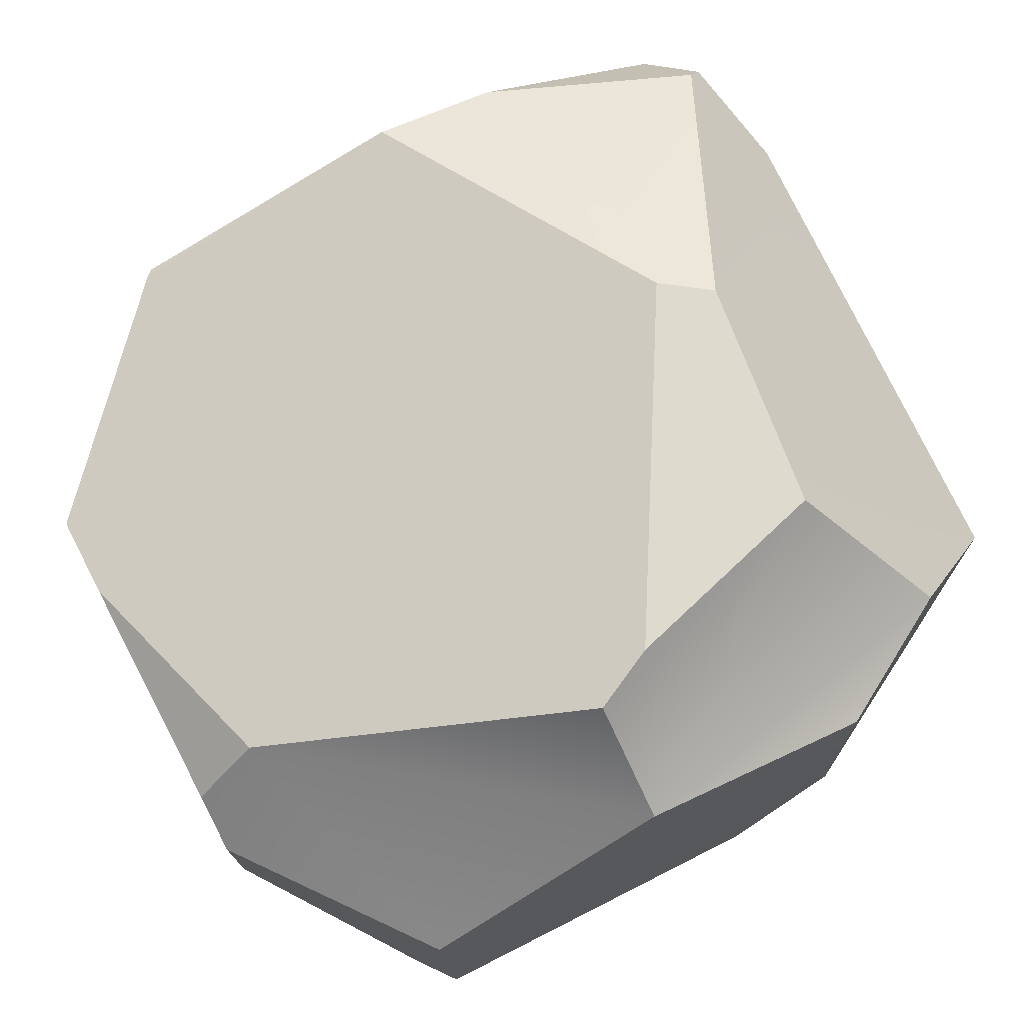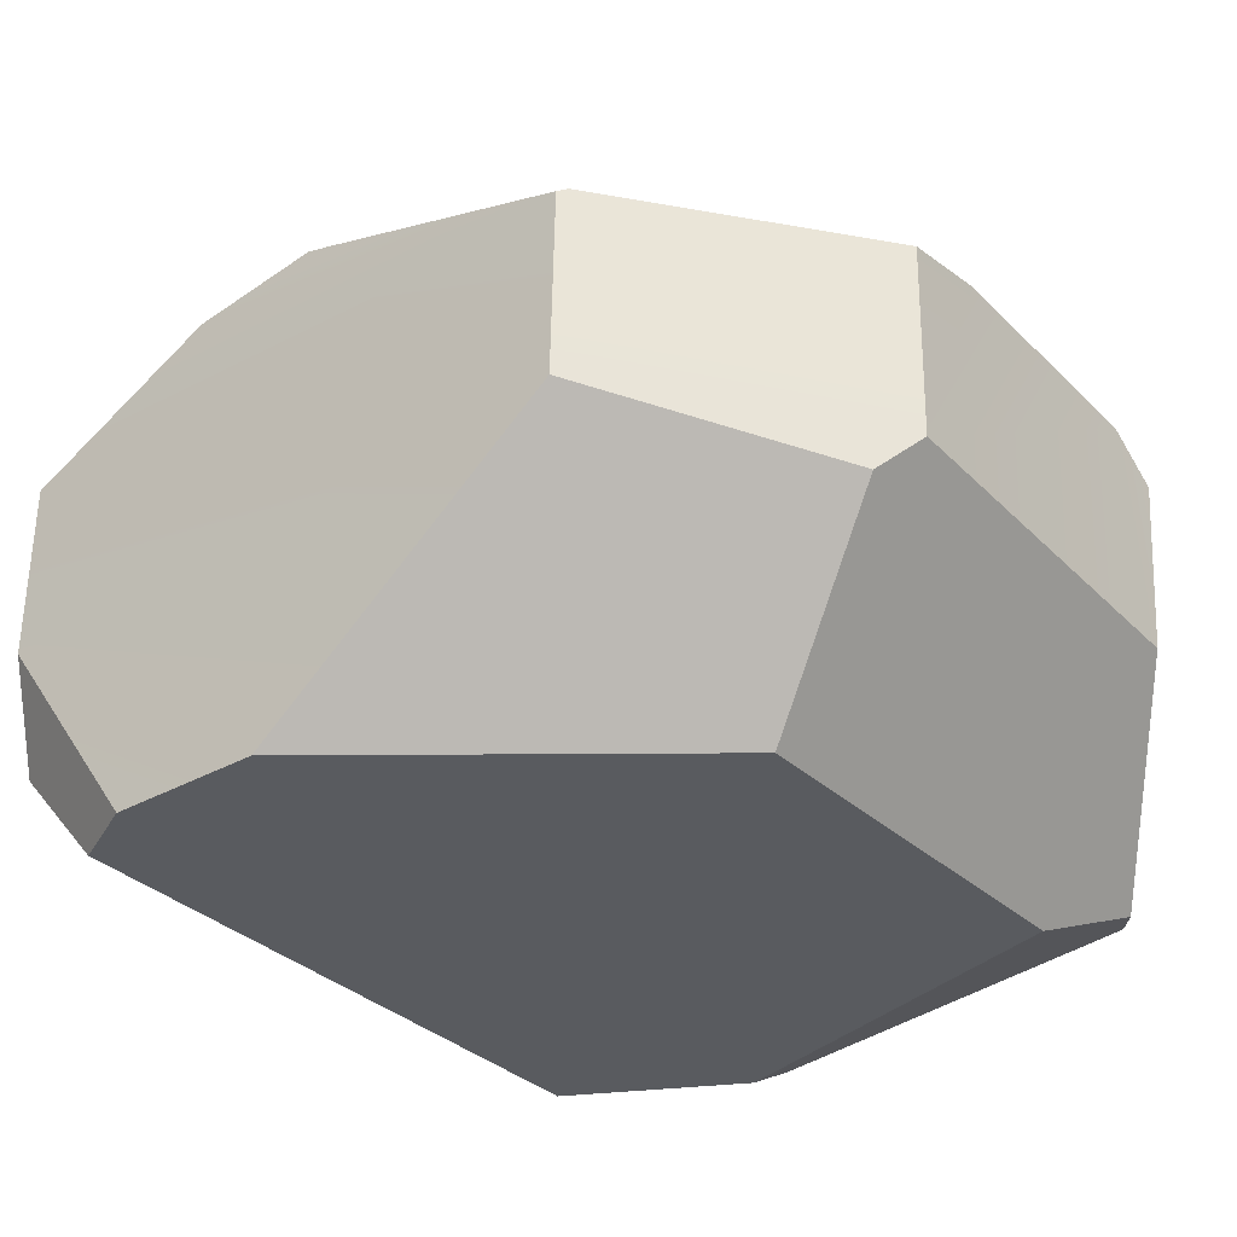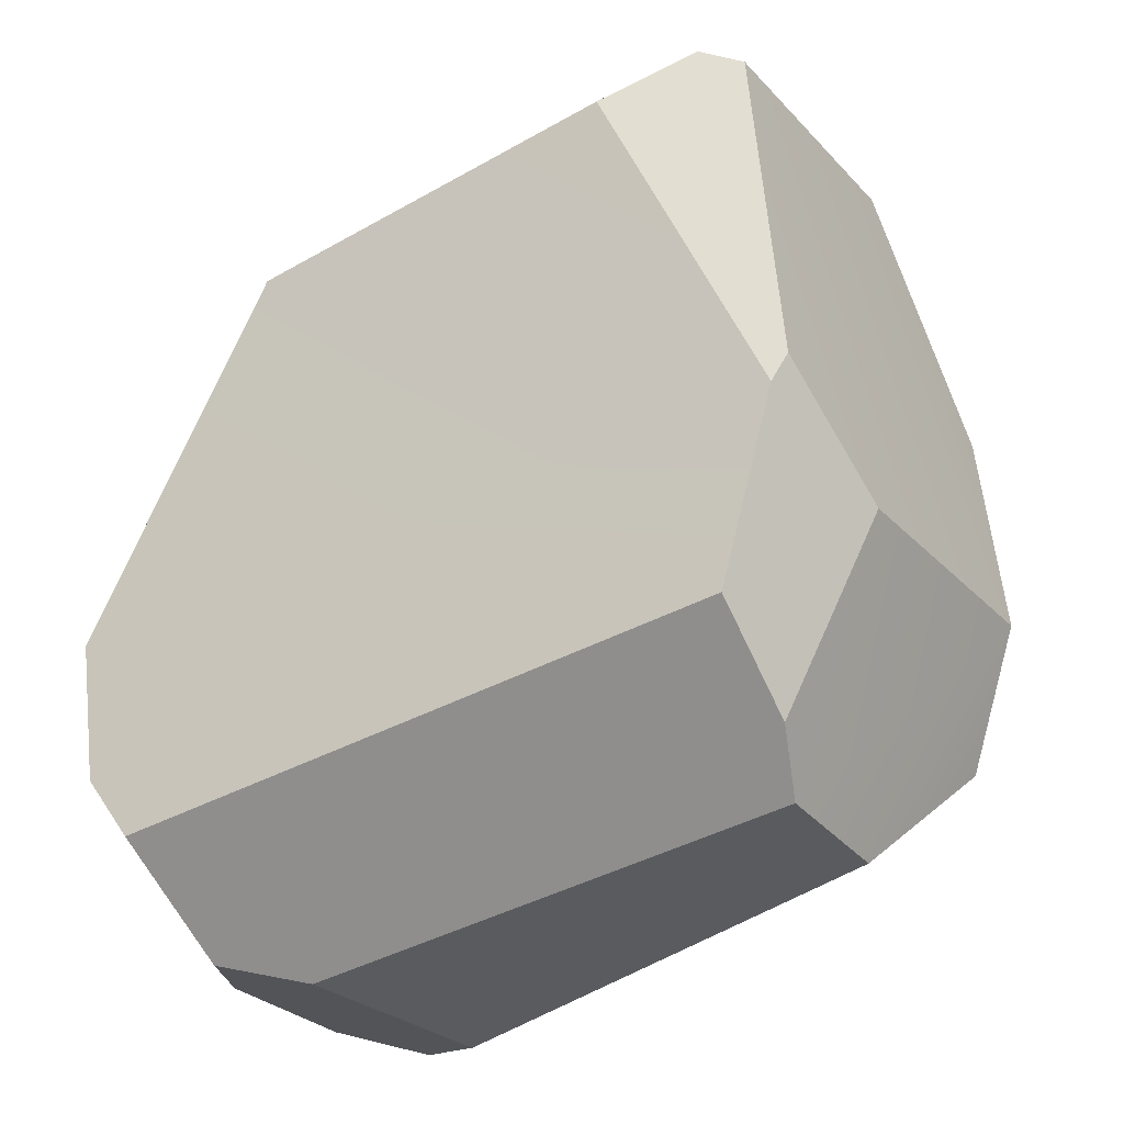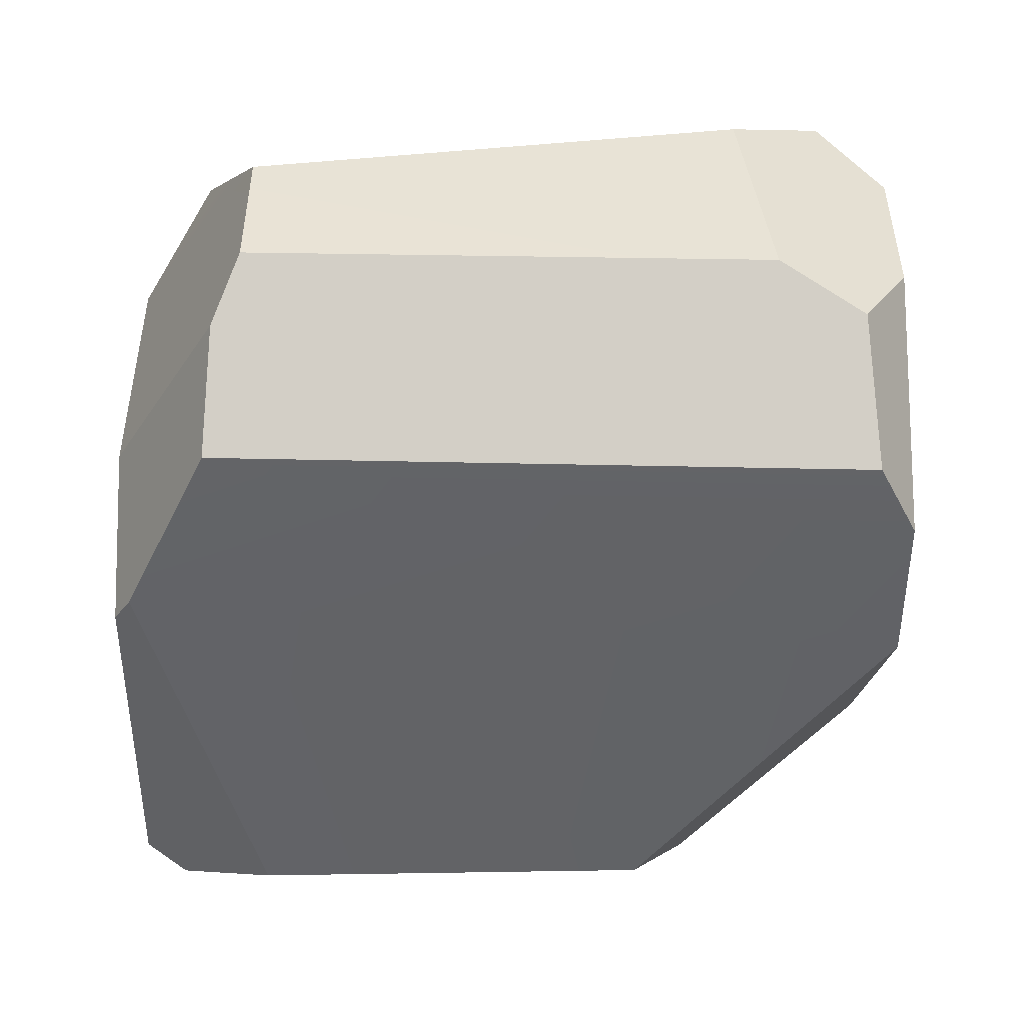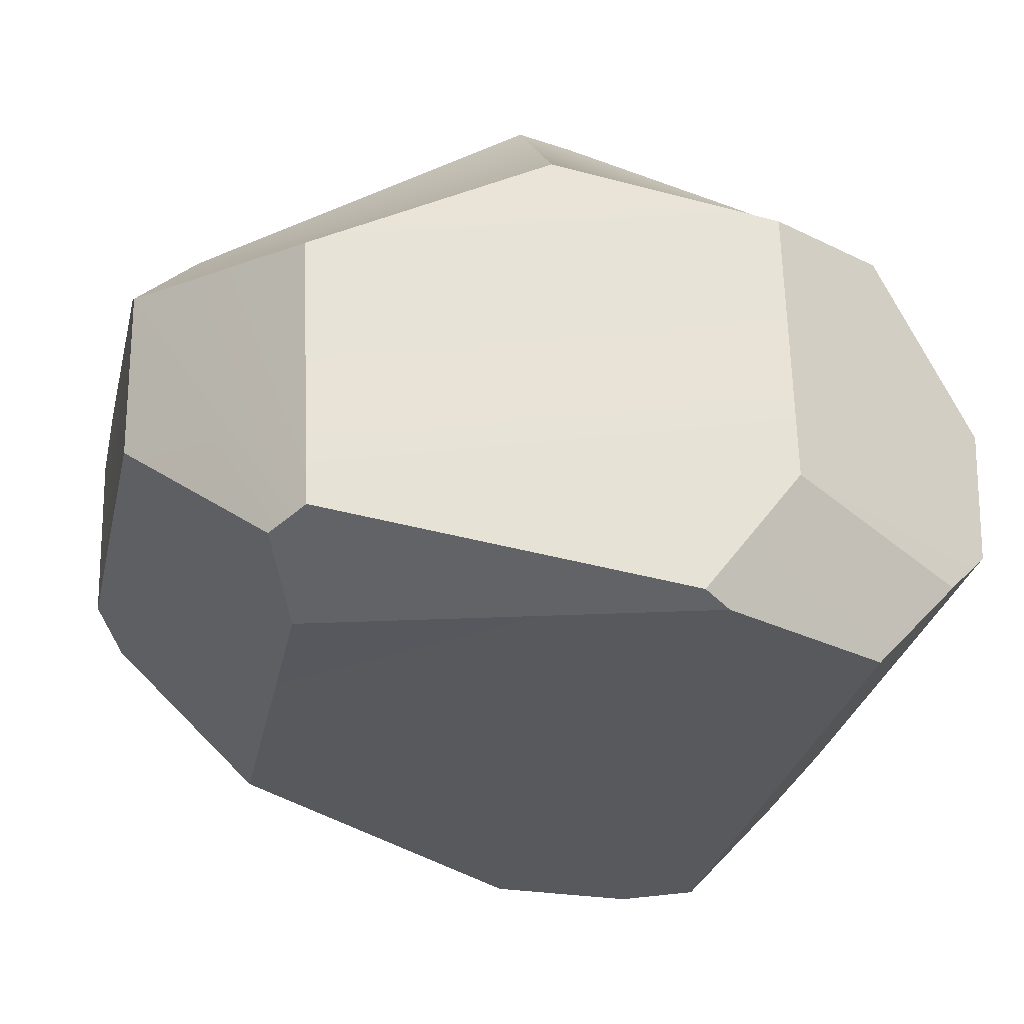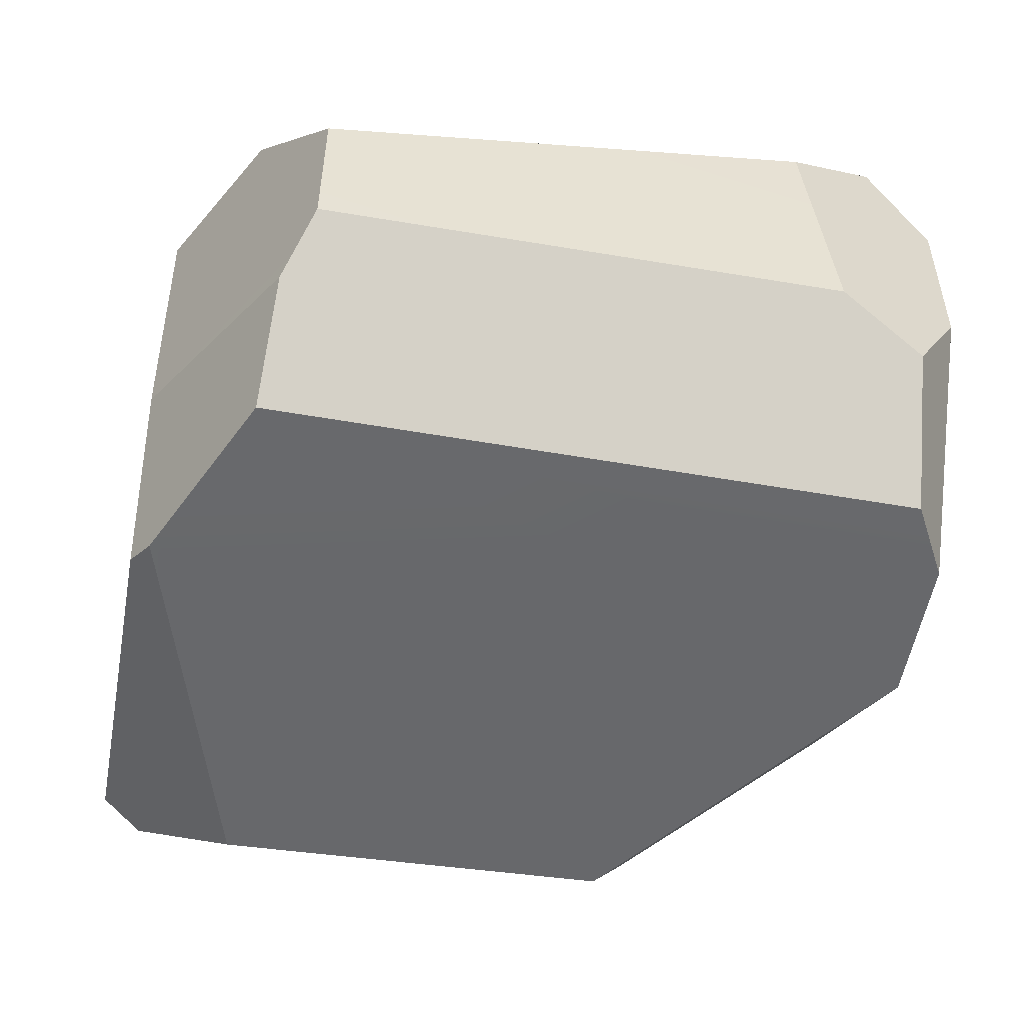
<metadata>
{"format":"obj","ext":"obj","renderer":"f3d","projection":"perspective","resolution":1024,"background":"white","views":[{"elev":71.4,"azim":54.2,"up":"+Y"},{"elev":-32.4,"azim":-60.9,"up":"+Y"},{"elev":-28.1,"azim":31.3,"up":"+Z"},{"elev":-50.8,"azim":171.0,"up":"+Y"},{"elev":-29.4,"azim":69.1,"up":"+Y"},{"elev":-52.4,"azim":161.6,"up":"+Y"}]}
</metadata>
<code>
g pb_Mesh245122
v 0.0326 0.06113 0.1423
v -0.05123 0.04158 0.1532
v -0.08106 0.03665 0.1489
v 0.04645 -0.03114 0.1655
v 0.1052 -0.08507 0.1295
v 0.07466 -0.09893 0.1121
v -0.05827 -0.09786 0.0892
v -0.08776 -0.03879 0.1349
v -0.07867 -0.02647 0.1471
v -0.01087 0.1027 -0.06075
v -0.1286 0.07026 -0.02533
v -0.1221 0.06379 -0.06824
v 0.1437 -0.05046 -0.03691
v 0.1376 -0.09553 -0.003833
v 0.1201 -0.08101 0.1217
v 0.1202 0.0155 0.1265
v 0.1323 0.06109 0.04464
v 0.1452 0.049 -0.03413
v 0.0326 0.06113 0.1423
v 0.03208 0.0403 0.1647
v -0.05123 0.04158 0.1532
v -0.1302 0.06764 -0.01604
v -0.1429 0.04318 0.07237
v -0.145 0.04182 0.06971
v 0.1102 0.001693 -0.1267
v 0.1259 0.05512 -0.08145
v 0.08142 0.1025 -0.05369
v -0.07867 -0.02647 0.1471
v -0.08776 -0.03879 0.1349
v -0.1431 -0.019 0.06736
v -0.145 0.04182 0.06971
v -0.1429 0.04318 0.07237
v -0.08106 0.03665 0.1489
v 0.1052 -0.08507 0.1295
v 0.04645 -0.03114 0.1655
v 0.04996 0.02835 0.1675
v 0.114 -0.09752 -0.07818
v -0.1013 -0.09826 -0.1079
v -0.1181 -0.09847 -0.08503
v -0.1181 -0.09847 -0.08503
v -0.1258 -0.09811 -0.03418
v 0.114 -0.09752 -0.07818
v -0.05827 -0.09786 0.0892
v 0.07466 -0.09893 0.1121
v 0.1332 -0.09883 -0.01423
v 0.1101 -0.04764 -0.1245
v 0.1166 -0.06554 -0.1072
v 0.1437 -0.05046 -0.03691
v 0.1452 0.049 -0.03413
v 0.1259 0.05512 -0.08145
v 0.1102 0.001693 -0.1267
v 0.07466 -0.09893 0.1121
v 0.1052 -0.08507 0.1295
v 0.1201 -0.08101 0.1217
v 0.114 -0.09752 -0.07818
v 0.1332 -0.09883 -0.01423
v 0.1376 -0.09553 -0.003833
v 0.114 -0.09752 -0.07818
v 0.1166 -0.06554 -0.1072
v 0.1101 -0.04764 -0.1245
v -0.06255 -0.0476 -0.149
v -0.09239 -0.06064 -0.1412
v -0.1013 -0.09826 -0.1079
v -0.06255 -0.0476 -0.149
v -0.05266 0.0304 -0.1503
v -0.0867 0.05451 -0.1408
v -0.1109 0.0316 -0.1347
v -0.1103 -0.02719 -0.1358
v -0.09239 -0.06064 -0.1412
v 0.03208 0.0403 0.1647
v 0.04996 0.02835 0.1675
v 0.04645 -0.03114 0.1655
v -0.07867 -0.02647 0.1471
v -0.08106 0.03665 0.1489
v -0.05123 0.04158 0.1532
v 0.1259 0.05512 -0.08145
v 0.1452 0.049 -0.03413
v 0.1323 0.06109 0.04464
v 0.09864 0.09898 0.04311
v 0.09179 0.1031 0.02098
v 0.08142 0.1025 -0.05369
v -0.1258 -0.09811 -0.03418
v -0.1181 -0.09847 -0.08503
v -0.1103 -0.02719 -0.1358
v -0.1103 -0.02719 -0.1358
v -0.1431 -0.019 0.06736
v -0.1258 -0.09811 -0.03418
v -0.1109 0.0316 -0.1347
v -0.1221 0.06379 -0.06824
v -0.145 0.04182 0.06971
v -0.1286 0.07026 -0.02533
v -0.01087 0.1027 -0.06075
v 0.09179 0.1031 0.02098
v 0.09179 0.1031 0.02098
v -0.1302 0.06764 -0.01604
v -0.1286 0.07026 -0.02533
v 0.09179 0.1031 0.02098
v -0.1429 0.04318 0.07237
v -0.1302 0.06764 -0.01604
v 0.09179 0.1031 0.02098
v 0.09864 0.09898 0.04311
v -0.1429 0.04318 0.07237
v 0.09864 0.09898 0.04311
v 0.0326 0.06113 0.1423
v -0.1429 0.04318 0.07237
v 0.0326 0.06113 0.1423
v -0.08106 0.03665 0.1489
v -0.1429 0.04318 0.07237
v 0.07466 -0.09893 0.1121
v -0.05827 -0.09786 0.0892
v 0.04645 -0.03114 0.1655
v -0.05827 -0.09786 0.0892
v -0.07867 -0.02647 0.1471
v 0.04645 -0.03114 0.1655
v -0.1221 0.06379 -0.06824
v -0.08486 0.06056 -0.1354
v 0.003235 0.1025 -0.07561
v 0.003235 0.1025 -0.07561
v -0.01087 0.1027 -0.06075
v -0.1221 0.06379 -0.06824
v 0.1201 -0.08101 0.1217
v 0.1202 0.0155 0.1265
v 0.1437 -0.05046 -0.03691
v 0.1202 0.0155 0.1265
v 0.1452 0.049 -0.03413
v 0.1437 -0.05046 -0.03691
v -0.05827 -0.09786 0.0892
v -0.1258 -0.09811 -0.03418
v -0.1431 -0.019 0.06736
v -0.05827 -0.09786 0.0892
v -0.1431 -0.019 0.06736
v -0.08776 -0.03879 0.1349
v 0.08142 0.1025 -0.05369
v -0.05266 0.0304 -0.1503
v 0.1102 0.001693 -0.1267
v 0.08142 0.1025 -0.05369
v 0.003235 0.1025 -0.07561
v -0.05266 0.0304 -0.1503
v 0.003235 0.1025 -0.07561
v -0.08486 0.06056 -0.1354
v -0.05266 0.0304 -0.1503
v -0.08486 0.06056 -0.1354
v -0.0867 0.05451 -0.1408
v -0.05266 0.0304 -0.1503
v -0.1431 -0.019 0.06736
v -0.08106 0.03665 0.1489
v -0.07867 -0.02647 0.1471
v -0.1431 -0.019 0.06736
v -0.145 0.04182 0.06971
v -0.08106 0.03665 0.1489
v 0.04996 0.02835 0.1675
v 0.1202 0.0155 0.1265
v 0.1201 -0.08101 0.1217
v 0.1201 -0.08101 0.1217
v 0.1052 -0.08507 0.1295
v 0.04996 0.02835 0.1675
v -0.06255 -0.0476 -0.149
v 0.1101 -0.04764 -0.1245
v 0.1102 0.001693 -0.1267
v -0.06255 -0.0476 -0.149
v 0.1102 0.001693 -0.1267
v -0.05266 0.0304 -0.1503
v -0.1103 -0.02719 -0.1358
v -0.1181 -0.09847 -0.08503
v -0.1013 -0.09826 -0.1079
v -0.1103 -0.02719 -0.1358
v -0.1013 -0.09826 -0.1079
v -0.09239 -0.06064 -0.1412
v -0.1258 -0.09811 -0.03418
v 0.1332 -0.09883 -0.01423
v 0.114 -0.09752 -0.07818
v -0.1258 -0.09811 -0.03418
v -0.05827 -0.09786 0.0892
v 0.1332 -0.09883 -0.01423
v 0.1437 -0.05046 -0.03691
v 0.1452 0.049 -0.03413
v 0.1101 -0.04764 -0.1245
v 0.1452 0.049 -0.03413
v 0.1102 0.001693 -0.1267
v 0.1101 -0.04764 -0.1245
v 0.1376 -0.09553 -0.003833
v 0.1332 -0.09883 -0.01423
v 0.07466 -0.09893 0.1121
v 0.07466 -0.09893 0.1121
v 0.1201 -0.08101 0.1217
v 0.1376 -0.09553 -0.003833
v 0.1376 -0.09553 -0.003833
v 0.1166 -0.06554 -0.1072
v 0.114 -0.09752 -0.07818
v 0.1376 -0.09553 -0.003833
v 0.1437 -0.05046 -0.03691
v 0.1166 -0.06554 -0.1072
v 0.1101 -0.04764 -0.1245
v -0.1013 -0.09826 -0.1079
v 0.114 -0.09752 -0.07818
v 0.1101 -0.04764 -0.1245
v -0.06255 -0.0476 -0.149
v -0.1013 -0.09826 -0.1079
v -0.08486 0.06056 -0.1354
v -0.1221 0.06379 -0.06824
v -0.1109 0.0316 -0.1347
v -0.08486 0.06056 -0.1354
v -0.1109 0.0316 -0.1347
v -0.0867 0.05451 -0.1408
v -0.0867 0.05451 -0.1408
v -0.09239 -0.06064 -0.1412
v -0.06255 -0.0476 -0.149
v -0.0867 0.05451 -0.1408
v -0.1109 0.0316 -0.1347
v -0.09239 -0.06064 -0.1412
v 0.04645 -0.03114 0.1655
v -0.07867 -0.02647 0.1471
v 0.03208 0.0403 0.1647
v -0.07867 -0.02647 0.1471
v -0.05123 0.04158 0.1532
v 0.03208 0.0403 0.1647
v 0.0326 0.06113 0.1423
v 0.09864 0.09898 0.04311
v 0.1323 0.06109 0.04464
v 0.1323 0.06109 0.04464
v 0.1202 0.0155 0.1265
v 0.0326 0.06113 0.1423
v 0.1202 0.0155 0.1265
v 0.04996 0.02835 0.1675
v 0.0326 0.06113 0.1423
v 0.04996 0.02835 0.1675
v 0.03208 0.0403 0.1647
v 0.0326 0.06113 0.1423
v 0.1323 0.06109 0.04464
v 0.08142 0.1025 -0.05369
v 0.1259 0.05512 -0.08145
v 0.1323 0.06109 0.04464
v 0.09864 0.09898 0.04311
v 0.08142 0.1025 -0.05369
v 0.08142 0.1025 -0.05369
v 0.09179 0.1031 0.02098
v -0.01087 0.1027 -0.06075
v 0.08142 0.1025 -0.05369
v -0.01087 0.1027 -0.06075
v 0.003235 0.1025 -0.07561
v -0.1103 -0.02719 -0.1358
v -0.1109 0.0316 -0.1347
v -0.1431 -0.019 0.06736
v -0.1109 0.0316 -0.1347
v -0.145 0.04182 0.06971
v -0.1431 -0.019 0.06736
v -0.1221 0.06379 -0.06824
v -0.1302 0.06764 -0.01604
v -0.145 0.04182 0.06971
v -0.1221 0.06379 -0.06824
v -0.1286 0.07026 -0.02533
v -0.1302 0.06764 -0.01604
g pb_Mesh245122_0
f 3 2 1
f 6 5 4
f 9 8 7
f 12 11 10
f 15 14 13
f 18 17 16
f 21 20 19
f 24 23 22
f 27 26 25
f 30 29 28
f 33 32 31
f 36 35 34
f 39 38 37
f 42 41 40
f 45 44 43
f 48 47 46
f 51 50 49
f 54 53 52
f 57 56 55
f 60 59 58
f 63 62 61
f 66 65 64
f 69 68 67
f 72 71 70
f 75 74 73
f 78 77 76
f 81 80 79
f 84 83 82
f 87 86 85
f 90 89 88
f 93 92 91
f 96 95 94
f 99 98 97
f 102 101 100
f 105 104 103
f 108 107 106
f 111 110 109
f 114 113 112
f 117 116 115
f 120 119 118
f 123 122 121
f 126 125 124
f 129 128 127
f 132 131 130
f 135 134 133
f 138 137 136
f 141 140 139
f 144 143 142
f 147 146 145
f 150 149 148
f 153 152 151
f 156 155 154
f 159 158 157
f 162 161 160
f 165 164 163
f 168 167 166
f 171 170 169
f 174 173 172
f 177 176 175
f 180 179 178
f 183 182 181
f 186 185 184
f 189 188 187
f 192 191 190
f 195 194 193
f 198 197 196
f 201 200 199
f 204 203 202
f 207 206 205
f 210 209 208
f 213 212 211
f 216 215 214
f 219 218 217
f 222 221 220
f 225 224 223
f 228 227 226
f 231 230 229
f 234 233 232
f 237 236 235
f 240 239 238
f 243 242 241
f 246 245 244
f 249 248 247
f 252 251 250

</code>
